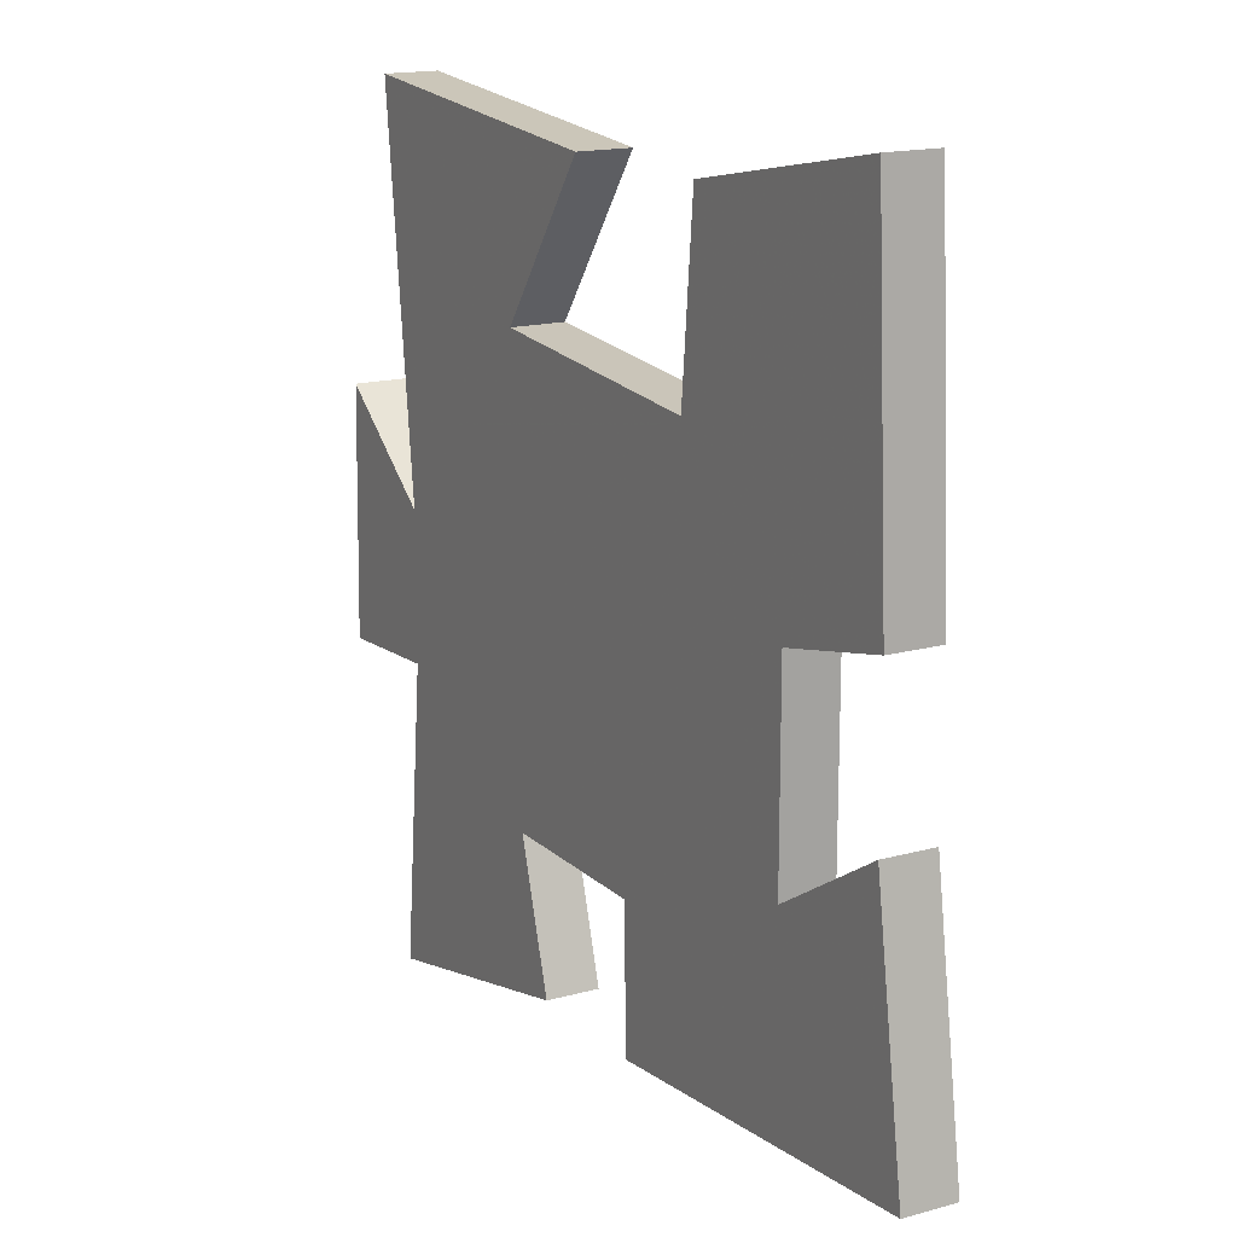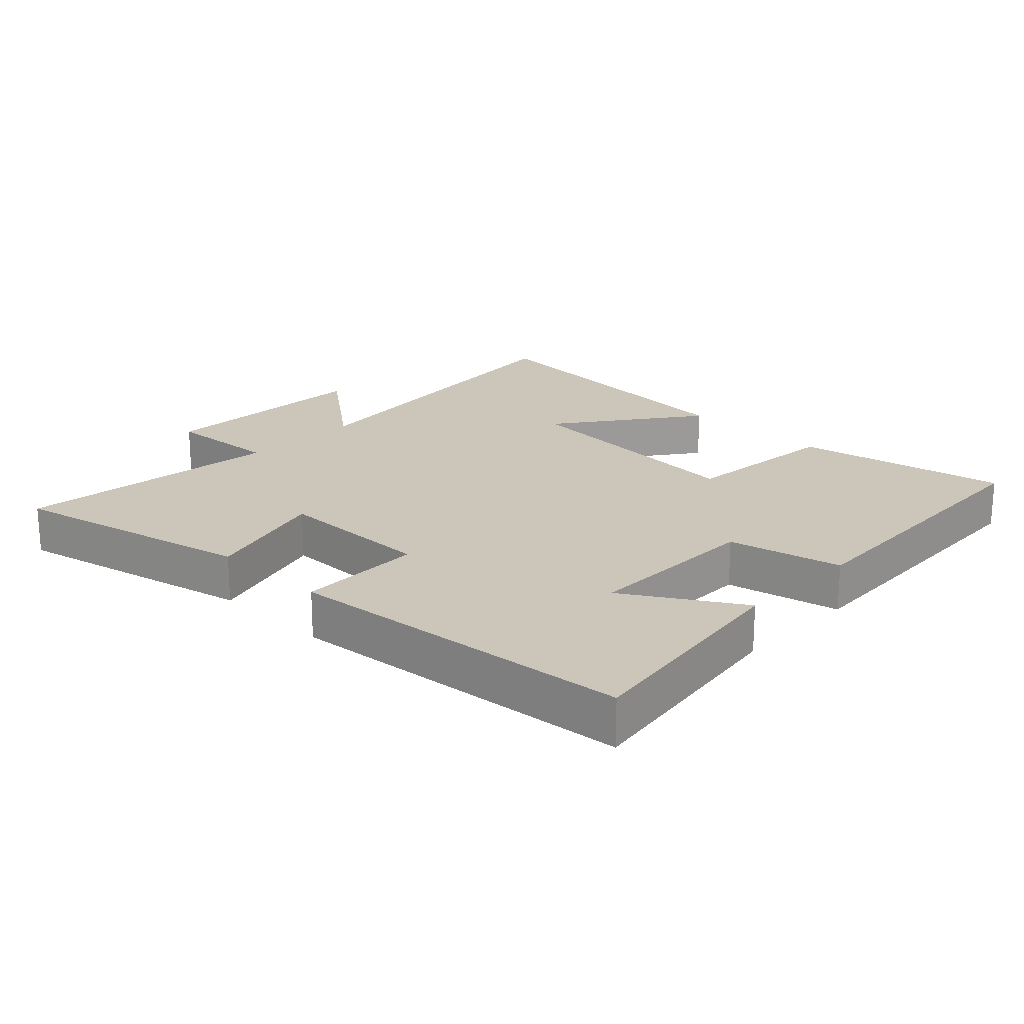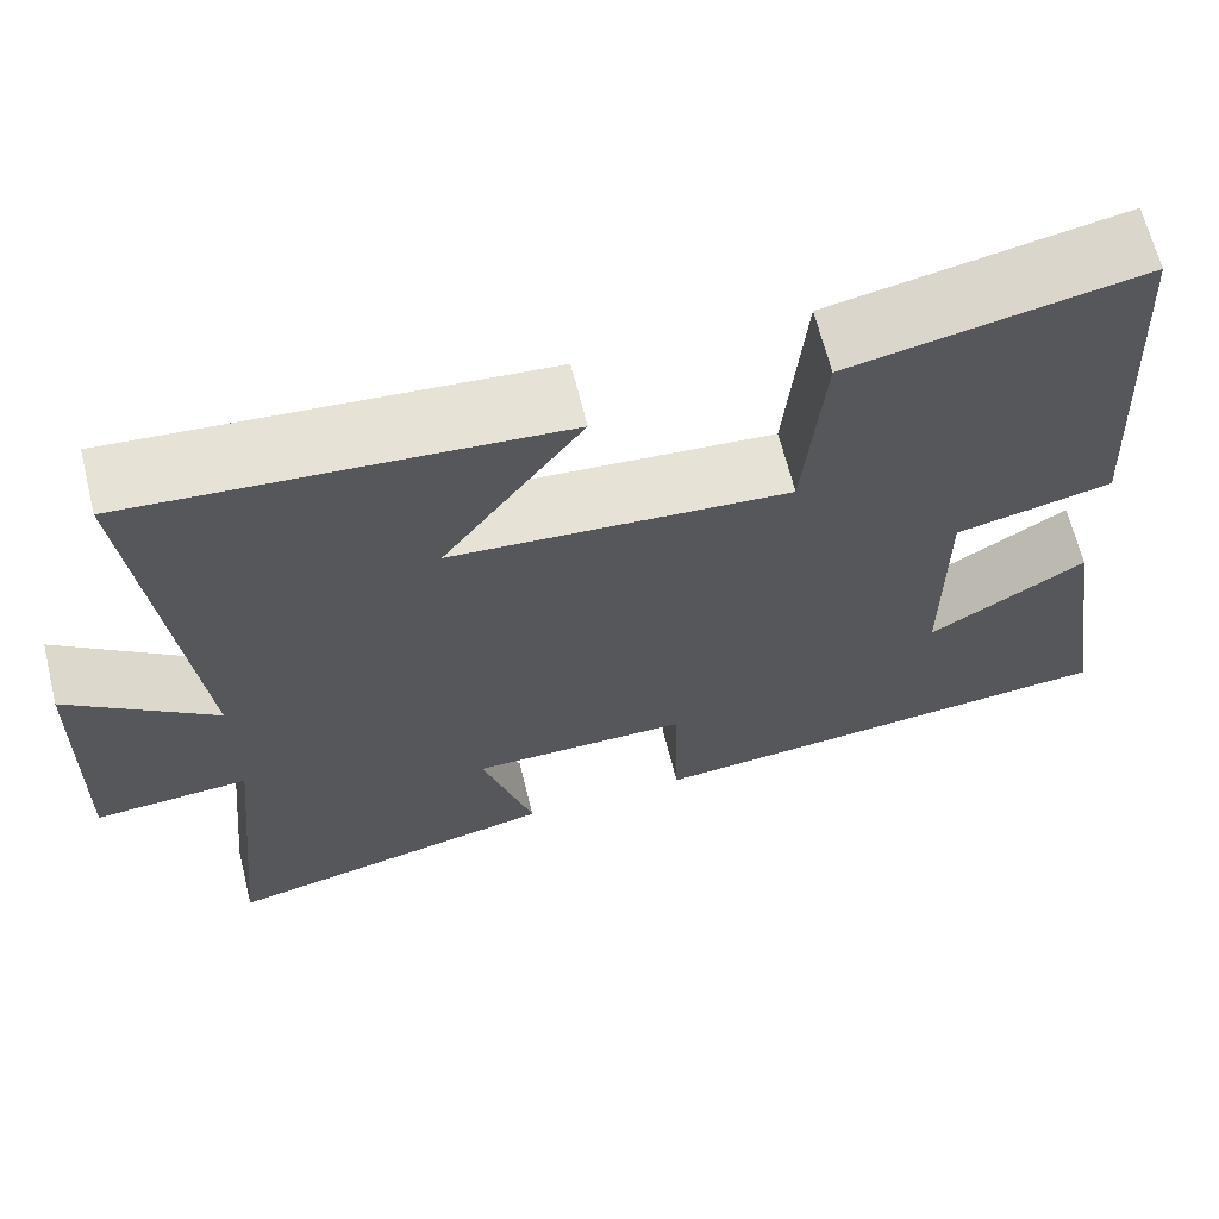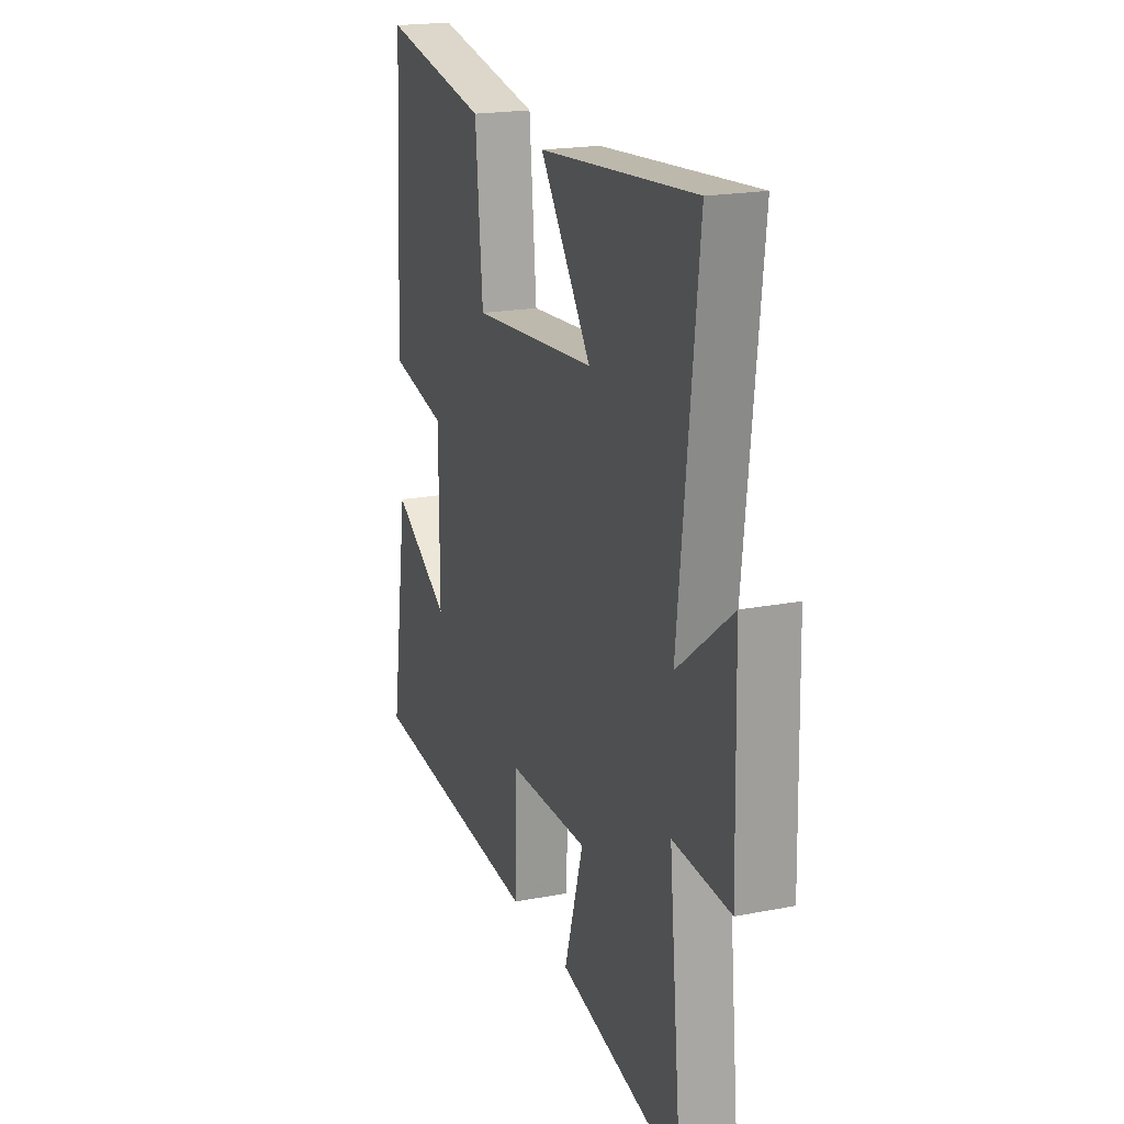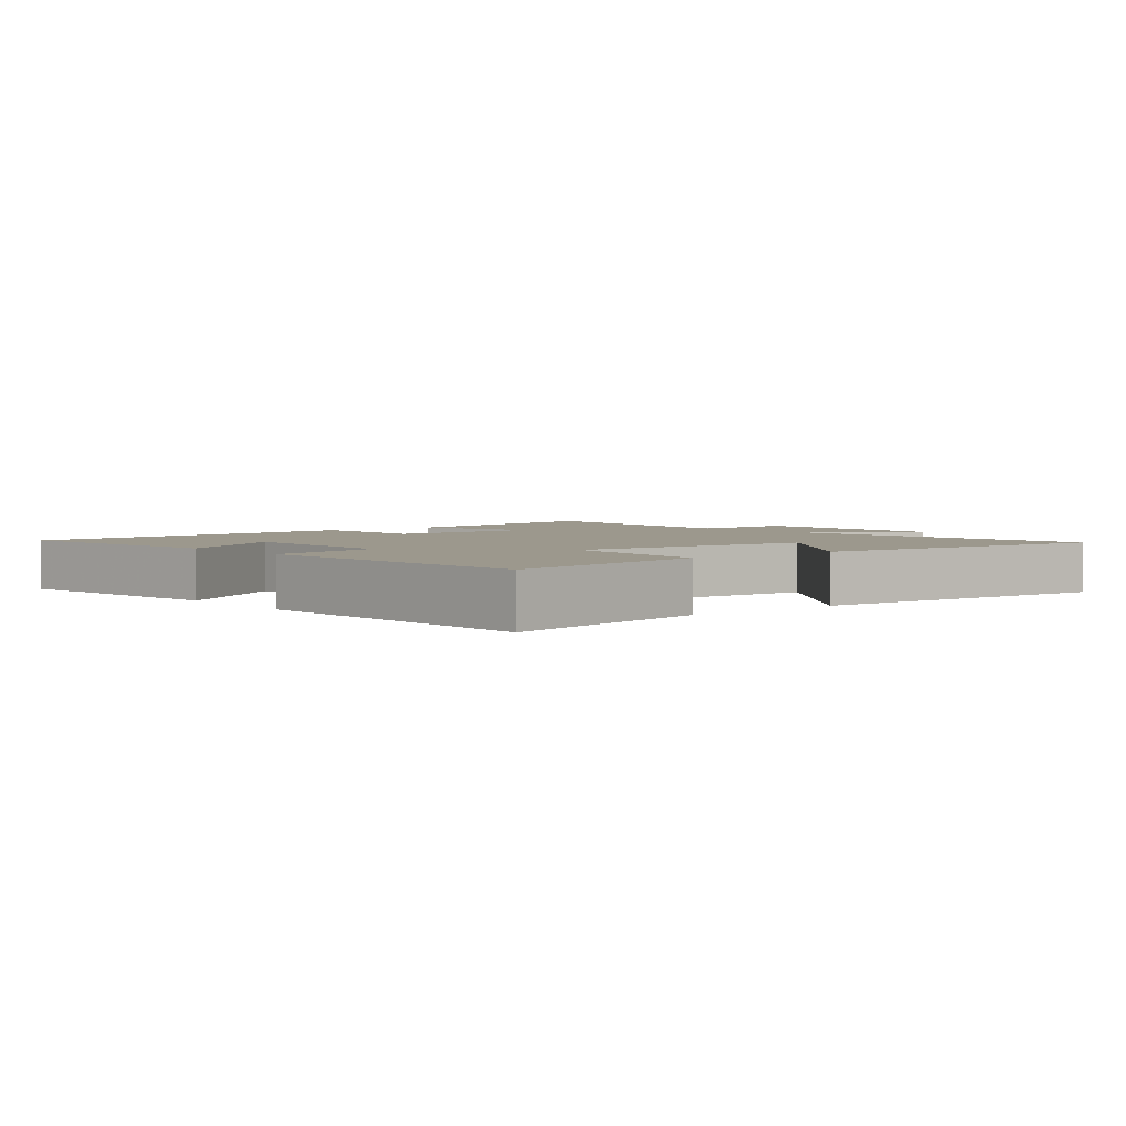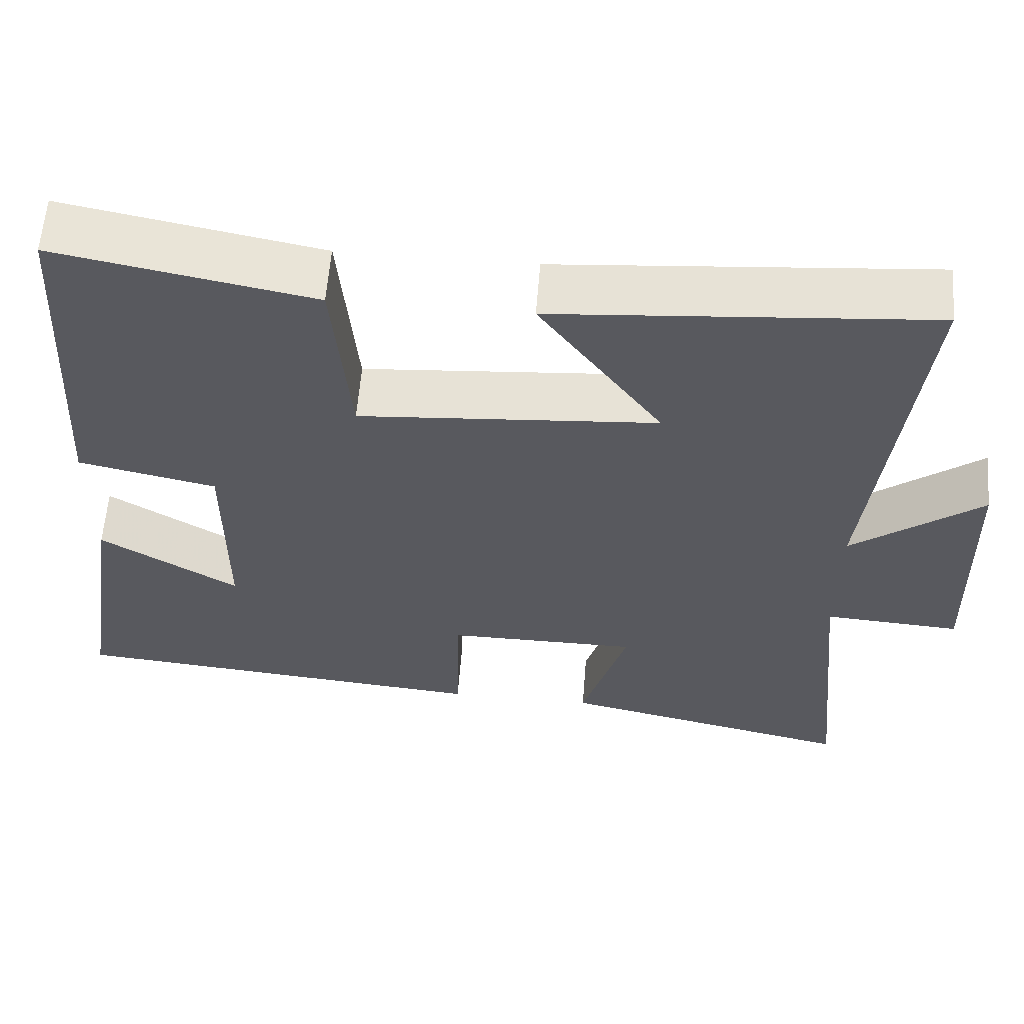
<metadata>
{"format":"obj","ext":"obj","renderer":"f3d","projection":"perspective","resolution":1024,"background":"white","views":[{"elev":16.3,"azim":-119.6,"up":"+Z"},{"elev":21.0,"azim":-135.9,"up":"+Y"},{"elev":65.5,"azim":166.0,"up":"+Z"},{"elev":19.7,"azim":70.0,"up":"+Z"},{"elev":3.1,"azim":-39.2,"up":"+Y"},{"elev":59.6,"azim":4.5,"up":"+Z"}]}
</metadata>
<code>
v 0.54 0.07 -0.583
v 0.168 0.07 -0.5
v 0.225 0.07 -0.309
v -0.015 0.07 -0.309
v -0.02 0.07 -0.5
v -0.553 0.07 -0.453
v -0.5 0.07 -0.101
v -0.327 0.07 -0.207
v -0.327 0.07 0.063
v -0.5 0.07 0.101
v -0.475 0.07 0.562
v -0.153 0.07 0.5
v -0.131 0.07 0.257
v 0.243 0.07 0.287
v 0.089 0.07 0.5
v 0.558 0.07 0.54
v 0.5 0.07 0.02
v 0.663 0.07 0.147
v 0.671 0.07 -0.187
v 0.5 0.07 -0.176
v 0.54 0 -0.583
v 0.168 0 -0.5
v 0.225 0 -0.309
v -0.015 0 -0.309
v -0.02 0 -0.5
v -0.553 0 -0.453
v -0.5 0 -0.101
v -0.327 0 -0.207
v -0.327 0 0.063
v -0.5 0 0.101
v -0.475 0 0.562
v -0.153 0 0.5
v -0.131 0 0.257
v 0.243 0 0.287
v 0.089 0 0.5
v 0.558 0 0.54
v 0.5 0 0.02
v 0.663 0 0.147
v 0.671 0 -0.187
v 0.5 0 -0.176
f 17 18 19 20
f 14 15 16 17
f 13 14 17 20
f 10 11 12 13
f 9 10 13
f 8 9 13 20
f 5 6 7 8
f 4 5 8
f 3 4 8 20
f 1 2 3 20
f 40 39 38 37
f 37 36 35 34
f 40 37 34 33
f 33 32 31 30
f 33 30 29
f 40 33 29 28
f 28 27 26 25
f 28 25 24
f 40 28 24 23
f 40 23 22 21
f 1 21 22 2
f 2 22 23 3
f 3 23 24 4
f 4 24 25 5
f 5 25 26 6
f 6 26 27 7
f 7 27 28 8
f 8 28 29 9
f 9 29 30 10
f 10 30 31 11
f 11 31 32 12
f 12 32 33 13
f 13 33 34 14
f 14 34 35 15
f 15 35 36 16
f 16 36 37 17
f 17 37 38 18
f 18 38 39 19
f 19 39 40 20
f 20 40 21 1

</code>
